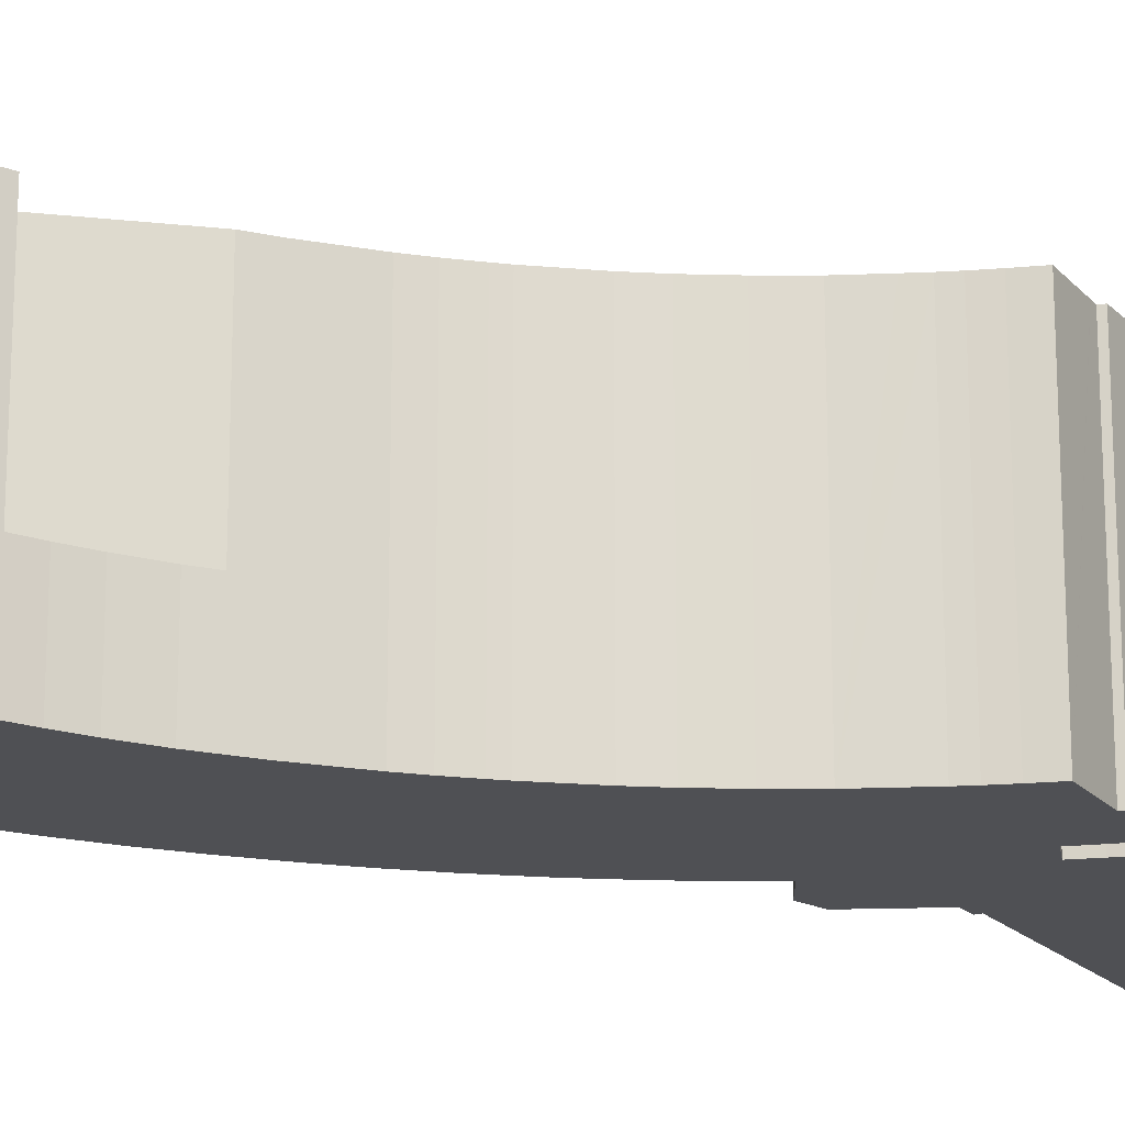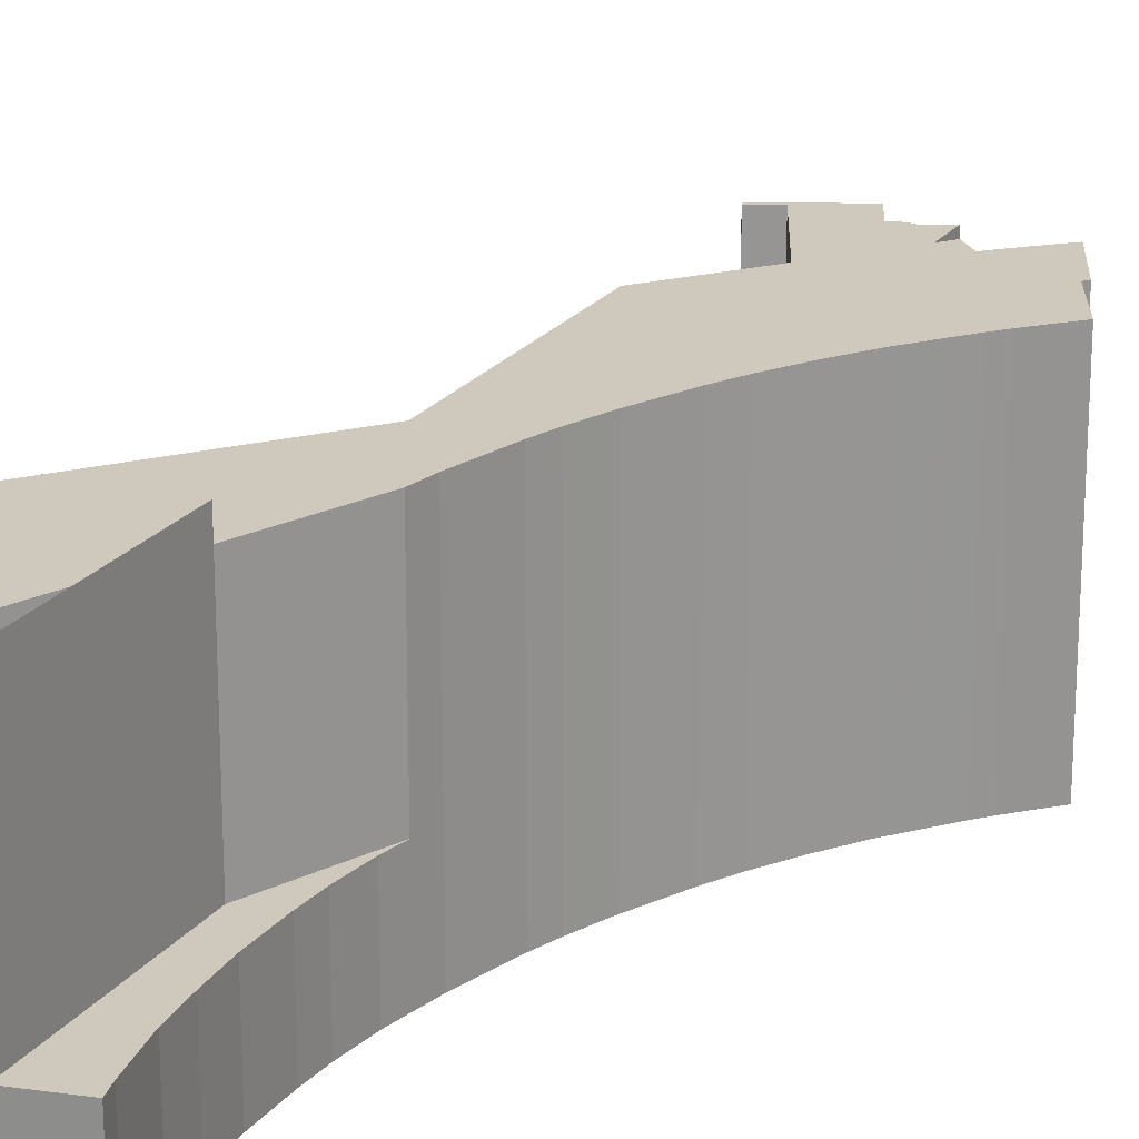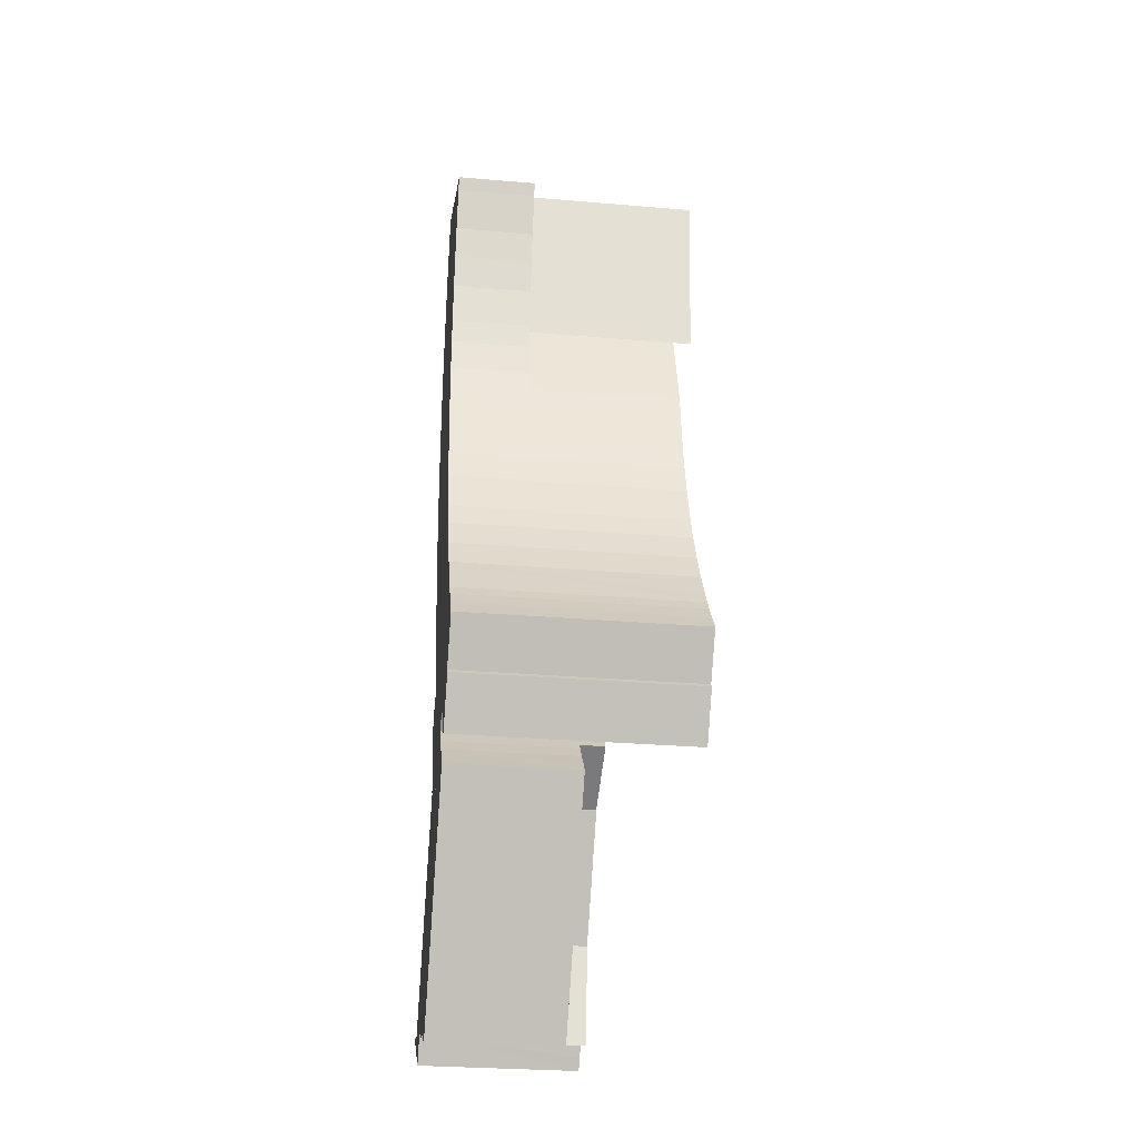
<metadata>
{"format":"obj","ext":"obj","renderer":"f3d","projection":"perspective","resolution":1024,"background":"white","views":[{"elev":-19.1,"azim":61.8,"up":"+Y"},{"elev":22.5,"azim":33.8,"up":"+Y"},{"elev":-29.2,"azim":82.8,"up":"+Z"}]}
</metadata>
<code>
v  23.17 9.706 20.25
v  23.62 9.706 20.5
v  23.34 9.706 20.06
v  23.34 -1.228e-15 20.06
v  23.17 -1.24e-15 20.25
v  23.62 -1.255e-15 20.5
v  24.65 29.32 105.3
v  22.27 28.48 88.99
v  17.51 19.58 105.2
v  23.48 30.73 84.89
v  25.61 30.68 105
v  25.64 30.73 104.9
v  19.89 20.95 107.3
v  19.08 19.58 107.6
v  19.83 21.1 107.1
v  25.64 -6.426e-15 104.9
v  25.61 -6.427e-15 105
v  19.83 -6.557e-15 107.1
v  24.65 -6.448e-15 105.3
v  19.89 -6.573e-15 107.3
v  19.08 -6.591e-15 107.6
v  23.48 -5.198e-15 84.89
v  17.51 -6.44e-15 105.2
v  22.27 -5.449e-15 88.99
v  9.542 9.748 94.29
v  17.51 9.748 105.2
v  9.247 9.748 92.19
v  10.29 9.748 98.2
v  10.99 9.748 101.3
v  11.93 9.748 104.6
v  13.58 9.748 109.3
v  19.08 9.748 107.6
v  16.51 9.748 108.6
v  13.67 9.748 109.6
v  11.93 -6.408e-15 104.6
v  13.67 -6.711e-15 109.6
v  13.58 -6.694e-15 109.3
v  10.99 -6.204e-15 101.3
v  9.247 -5.645e-15 92.19
v  9.542 -5.774e-15 94.29
v  10.29 -6.013e-15 98.2
v  16.51 -6.648e-15 108.6
v  13.94 15.28 -3.517
v  14.1 15.28 -3.576
v  13.9 15.28 -3.873
v  15.09 15.28 7.119
v  14.28 15.28 -3.305
v  14.54 15.28 -3.35
v  16.69 15.28 -4.527
v  18.98 15.28 -5.773
v  19.19 15.28 -5.442
v  26.07 15.28 5.391
v  22.25 15.28 18.35
v  30.27 15.28 12.02
v  34.83 15.28 19.21
v  23.34 15.28 20.06
v  23.62 15.28 20.5
v  30.97 15.28 24.56
v  31.45 15.28 23.96
v  32.77 15.28 22.44
v  35.17 15.28 19.74
v  34.28 15.28 20.76
v  14.49 15.28 -3.429
v  22.25 -1.124e-15 18.35
v  15.09 -4.359e-16 7.119
v  30.97 -1.504e-15 24.56
v  31.45 -1.467e-15 23.96
v  32.77 -1.374e-15 22.44
v  35.17 -1.209e-15 19.74
v  34.28 -1.271e-15 20.76
v  34.83 -1.176e-15 19.21
v  30.27 -7.361e-16 12.02
v  26.07 -3.301e-16 5.391
v  19.19 3.332e-16 -5.442
v  18.98 3.535e-16 -5.773
v  14.54 2.051e-16 -3.35
v  14.49 2.1e-16 -3.429
v  14.28 2.024e-16 -3.305
v  13.9 2.372e-16 -3.873
v  14.1 2.19e-16 -3.576
v  16.69 2.772e-16 -4.527
v  13.94 2.154e-16 -3.517
v  21.5 9.706 66.53
v  8.427 9.706 84.92
v  8.547 9.706 86.24
v  8.271 9.706 80.95
v  8.306 9.706 76.46
v  8.596 9.706 71.38
v  9.176 9.706 66.68
v  9.945 9.706 62.02
v  18.99 9.706 43.31
v  10.83 9.706 57.93
v  11.82 9.706 54.23
v  12.05 9.706 53.38
v  13.53 9.706 48.88
v  14.67 9.706 45.89
v  16.57 9.706 41.53
v  22.45 9.706 38.05
v  16.65 9.706 41.38
v  18.01 9.706 38.59
v  18.4 9.706 37.84
v  19.22 9.706 36.27
v  20.46 9.706 36.96
v  22.45 -2.33e-15 38.05
v  19.22 -2.221e-15 36.27
v  20.46 -2.263e-15 36.96
v  18.01 -2.363e-15 38.59
v  18.4 -2.317e-15 37.84
v  16.57 -2.543e-15 41.53
v  16.65 -2.534e-15 41.38
v  14.67 -2.81e-15 45.89
v  13.53 -2.993e-15 48.88
v  12.05 -3.269e-15 53.38
v  10.83 -3.547e-15 57.93
v  11.82 -3.32e-15 54.23
v  9.945 -3.798e-15 62.02
v  9.176 -4.083e-15 66.68
v  8.596 -4.371e-15 71.38
v  8.306 -4.682e-15 76.46
v  8.271 -4.957e-15 80.95
v  8.427 -5.2e-15 84.92
v  8.547 -5.281e-15 86.24
v  18.99 -2.652e-15 43.31
v  21.5 -4.073e-15 66.53
v  24.69 18.16 34.64
v  20.46 18.16 36.96
v  22.45 18.16 38.05
v  19.22 18.16 36.27
v  19.27 18.16 36.18
v  18.16 18.16 35.57
v  28.72 18.16 28.51
v  17.32 18.16 35.11
v  15.7 18.16 34.22
v  14.94 18.16 31.53
v  16.27 18.16 29.26
v  30.32 18.16 26.08
v  17.3 18.16 27.65
v  30.03 18.16 25.86
v  29.95 18.16 25.8
v  30.83 18.16 24.73
v  17.51 18.16 27.34
v  18.8 18.16 25.38
v  30.97 18.16 24.56
v  23.62 18.16 20.5
v  18.86 18.16 25.29
v  18.84 18.16 25.27
v  18.04 18.16 23.97
v  17.82 18.16 23.62
v  18.32 18.16 23.29
v  16.53 18.16 20.48
v  23.17 18.16 20.25
v  23.34 18.16 20.06
v  22.25 18.16 18.35
v  12.7 18.16 14.47
v  15.09 18.16 7.119
v  3.643 18.16 0.26
v  11.27 18.16 -2.221
v  13.94 18.16 -3.517
v  9.664 18.16 -1.707
v  12.49 18.16 -2.984
v  13.9 18.16 -3.873
v  10.54 18.16 -2.272
v  11.1 18.16 -2.477
v  11.03 18.16 -2.585
v  2.688 18.16 -1.238
v  9.541 18.16 -1.904
v  8.405 18.16 -3.721
v  1.875 18.16 -1.222
v  7.455 18.16 -4.856
v  8.389 18.16 -3.746
v  7.608 18.16 -4.956
v  2.107 18.16 -0.857
v  0 18.16 1.112e-15
v  0.241 18.16 0.366
v  30.32 -1.597e-15 26.08
v  24.69 -2.121e-15 34.64
v  28.72 -1.745e-15 28.51
v  29.95 -1.58e-15 25.8
v  30.83 -1.514e-15 24.73
v  0.241 -2.241e-17 0.366
v  2.688 7.581e-17 -1.238
v  2.107 5.248e-17 -0.857
v  30.03 -1.584e-15 25.86
v  11.27 1.36e-16 -2.221
v  11.03 1.583e-16 -2.585
v  11.1 1.517e-16 -2.477
v  9.664 1.045e-16 -1.707
v  7.608 3.035e-16 -4.956
v  9.541 1.166e-16 -1.904
v  8.405 2.278e-16 -3.721
v  8.389 2.294e-16 -3.746
v  12.49 1.827e-16 -2.984
v  10.54 1.391e-16 -2.272
v  1.875 7.483e-17 -1.222
v  0 0 0
v  7.455 2.973e-16 -4.856
v  18.32 -1.426e-15 23.29
v  17.82 -1.447e-15 23.62
v  18.86 -1.549e-15 25.29
v  16.27 -1.791e-15 29.26
v  18.8 -1.554e-15 25.38
v  17.3 -1.693e-15 27.65
v  17.51 -1.674e-15 27.34
v  14.94 -1.931e-15 31.53
v  19.27 -2.216e-15 36.18
v  3.643 -1.592e-17 0.26
v  12.7 -8.862e-16 14.47
v  16.53 -1.254e-15 20.48
v  18.04 -1.468e-15 23.97
v  18.84 -1.547e-15 25.27
v  15.7 -2.095e-15 34.22
v  18.16 -2.178e-15 35.57
v  17.32 -2.15e-15 35.11
v  42.81 28.48 33.9
v  32.13 28.48 27.44
v  41.24 28.48 35.89
v  32.65 28.48 26.81
v  39.83 28.48 29.45
v  33.41 28.48 25.9
v  34.08 28.48 25.11
v  39.8 28.48 29.41
v  39.34 28.48 28.72
v  39.71 28.48 28.27
v  35.37 28.48 23.64
v  36.24 28.48 22.67
v  9.247 28.48 92.19
v  17.51 28.48 105.2
v  8.788 28.48 88.91
v  8.547 28.48 86.24
v  21.5 28.48 66.53
v  23.48 28.48 84.89
v  26.67 28.48 74.06
v  26.88 28.48 71.44
v  27.81 28.48 65.46
v  18.99 28.48 43.31
v  28.05 28.48 64.32
v  28.33 28.48 63.01
v  28.99 28.48 60.42
v  29.36 28.48 59.12
v  31.05 28.48 53.99
v  32.23 28.48 51.04
v  22.45 28.48 38.05
v  33.46 28.48 48.43
v  33.64 28.48 48.04
v  33.95 28.48 47.39
v  35.19 28.48 45.08
v  24.69 28.48 34.64
v  35.86 28.48 43.84
v  37.17 28.48 41.77
v  28.72 28.48 28.51
v  37.98 28.48 40.5
v  39.01 28.48 38.92
v  39.95 28.48 37.59
v  30.32 28.48 26.08
v  39.95 -2.302e-15 37.59
v  41.24 -2.198e-15 35.89
v  42.81 -2.076e-15 33.9
v  39.34 -1.759e-15 28.72
v  39.71 -1.731e-15 28.27
v  39.01 -2.383e-15 38.92
v  33.46 -2.965e-15 48.43
v  33.64 -2.941e-15 48.04
v  33.95 -2.902e-15 47.39
v  35.86 -2.684e-15 43.84
v  35.19 -2.761e-15 45.08
v  37.17 -2.557e-15 41.77
v  37.98 -2.48e-15 40.5
v  39.8 -1.801e-15 29.41
v  39.83 -1.803e-15 29.45
v  36.24 -1.388e-15 22.67
v  32.13 -1.68e-15 27.44
v  34.08 -1.538e-15 25.11
v  35.37 -1.448e-15 23.64
v  32.65 -1.642e-15 26.81
v  33.41 -1.586e-15 25.9
v  8.788 -5.444e-15 88.91
v  26.67 -4.535e-15 74.06
v  26.88 -4.375e-15 71.44
v  27.81 -4.008e-15 65.46
v  28.33 -3.858e-15 63.01
v  28.05 -3.938e-15 64.32
v  28.99 -3.699e-15 60.42
v  29.36 -3.62e-15 59.12
v  31.05 -3.306e-15 53.99
v  32.23 -3.125e-15 51.04
v  25.64 9.706 104.9
v  30.7 9.706 103.1
v  23.48 9.706 84.89
v  30.12 9.706 101.5
v  28.62 9.706 96.47
v  27.82 9.706 92.61
v  27.11 9.706 88.53
v  26.61 9.706 83.58
v  26.44 9.706 80.49
v  26.46 9.706 76.46
v  26.67 9.706 74.06
v  30.7 -6.311e-15 103.1
v  30.12 -6.213e-15 101.5
v  28.62 -5.907e-15 96.47
v  27.82 -5.671e-15 92.61
v  27.11 -5.421e-15 88.53
v  26.61 -5.118e-15 83.58
v  26.44 -4.929e-15 80.49
v  26.46 -4.682e-15 76.46
g defaultobject
f 1 2 3
f 4 1 3
f 1 4 5
f 5 2 1
f 2 5 6
f 6 3 2
f 3 6 4
f 6 5 4
f 7 8 9
f 8 7 10
f 10 7 11
f 10 11 12
f 13 9 14
f 9 13 15
f 9 15 7
f 11 16 12
f 16 11 7
f 16 7 15
f 16 15 17
f 17 15 18
f 17 18 19
f 14 20 13
f 20 14 21
f 16 10 12
f 10 16 22
f 13 18 15
f 18 13 20
f 22 8 10
f 8 22 9
f 9 22 23
f 23 22 24
f 23 14 9
f 14 23 21
f 24 21 23
f 21 24 18
f 18 24 19
f 19 24 22
f 19 22 16
f 19 16 17
f 20 21 18
f 25 26 27
f 26 25 28
f 26 28 29
f 26 29 30
f 26 30 31
f 26 31 32
f 32 31 33
f 33 31 34
f 35 31 30
f 31 35 34
f 34 35 36
f 36 35 37
f 38 30 29
f 30 38 35
f 39 25 27
f 25 39 40
f 40 28 25
f 28 40 41
f 41 29 28
f 29 41 38
f 36 33 34
f 33 36 32
f 32 36 21
f 21 36 42
f 21 26 32
f 26 21 27
f 27 21 39
f 39 21 23
f 23 40 39
f 40 23 41
f 41 23 38
f 38 23 21
f 38 21 42
f 38 42 35
f 35 42 37
f 37 42 36
f 43 44 45
f 44 43 46
f 44 46 47
f 47 46 48
f 48 46 49
f 49 46 50
f 50 46 51
f 51 46 52
f 52 46 53
f 52 53 54
f 54 53 55
f 55 53 56
f 55 56 57
f 55 57 58
f 55 58 59
f 55 59 60
f 55 60 61
f 61 60 62
f 48 63 47
f 56 6 57
f 6 56 53
f 6 53 46
f 6 46 4
f 4 46 64
f 64 46 65
f 6 58 57
f 58 6 66
f 66 59 58
f 59 66 67
f 67 60 59
f 60 67 68
f 68 62 60
f 62 68 61
f 61 68 69
f 69 68 70
f 69 55 61
f 55 69 54
f 54 69 52
f 52 69 71
f 52 71 72
f 52 72 51
f 51 72 73
f 51 73 50
f 50 73 74
f 50 74 75
f 76 63 48
f 63 76 77
f 78 44 47
f 44 78 45
f 45 78 79
f 79 78 80
f 75 49 50
f 49 75 48
f 48 75 76
f 76 75 81
f 77 47 63
f 47 77 78
f 79 43 45
f 43 79 46
f 46 79 65
f 65 79 82
f 80 82 79
f 82 80 65
f 65 80 78
f 65 78 77
f 65 77 76
f 65 76 81
f 65 81 75
f 65 75 74
f 65 74 73
f 65 73 64
f 64 73 72
f 64 72 4
f 4 72 71
f 4 71 6
f 6 71 66
f 66 71 67
f 67 71 68
f 68 71 69
f 68 69 70
f 83 84 85
f 84 83 86
f 86 83 87
f 87 83 88
f 88 83 89
f 89 83 90
f 90 83 91
f 90 91 92
f 92 91 93
f 93 91 94
f 94 91 95
f 95 91 96
f 96 91 97
f 97 91 98
f 97 98 99
f 99 98 100
f 100 98 101
f 101 98 102
f 102 98 103
f 104 103 98
f 103 104 102
f 102 104 105
f 105 104 106
f 105 101 102
f 101 105 100
f 100 105 107
f 107 105 108
f 107 99 100
f 99 107 97
f 97 107 109
f 109 107 110
f 109 96 97
f 96 109 111
f 112 96 111
f 112 95 96
f 112 94 95
f 94 112 113
f 113 93 94
f 93 113 92
f 92 113 114
f 114 113 115
f 114 90 92
f 90 114 116
f 116 89 90
f 89 116 117
f 117 88 89
f 88 117 118
f 118 87 88
f 87 118 119
f 119 86 87
f 86 119 120
f 120 84 86
f 84 120 121
f 121 85 84
f 85 121 122
f 123 98 91
f 98 123 104
f 122 83 85
f 83 122 124
f 124 91 83
f 91 124 123
f 121 124 122
f 124 121 120
f 124 120 119
f 124 119 118
f 124 118 117
f 124 117 116
f 124 116 123
f 123 116 114
f 123 114 115
f 123 115 113
f 123 113 112
f 123 112 111
f 123 111 109
f 123 109 104
f 104 109 110
f 104 110 107
f 104 107 108
f 104 108 105
f 104 105 106
f 125 126 127
f 126 125 128
f 128 125 129
f 129 125 130
f 130 125 131
f 130 131 132
f 132 131 133
f 133 131 134
f 134 131 135
f 135 131 136
f 135 136 137
f 137 136 138
f 137 138 139
f 137 139 140
f 137 140 141
f 141 140 142
f 142 140 143
f 142 143 144
f 142 144 145
f 145 144 146
f 146 144 147
f 147 144 148
f 148 144 149
f 149 144 150
f 150 144 151
f 150 151 152
f 150 152 153
f 150 153 154
f 154 153 155
f 154 155 156
f 156 155 157
f 157 155 158
f 156 157 159
f 157 158 160
f 160 158 161
f 157 162 159
f 162 157 163
f 162 163 164
f 159 165 156
f 165 159 166
f 165 166 167
f 165 167 168
f 168 167 169
f 169 167 170
f 169 170 171
f 172 173 174
f 173 172 168
f 168 172 165
f 104 125 127
f 125 104 131
f 131 104 136
f 136 104 175
f 175 104 176
f 175 176 177
f 178 140 139
f 140 178 143
f 143 178 66
f 66 178 179
f 5 152 151
f 152 5 4
f 180 172 174
f 172 180 165
f 165 180 181
f 181 180 182
f 175 138 136
f 138 175 139
f 139 175 178
f 178 175 183
f 66 144 143
f 144 66 151
f 151 66 5
f 5 66 6
f 4 153 152
f 153 4 155
f 155 4 65
f 65 4 64
f 184 163 157
f 163 184 164
f 164 184 185
f 185 184 186
f 187 166 159
f 166 187 167
f 167 187 170
f 170 187 171
f 171 187 188
f 188 187 189
f 188 189 190
f 188 190 191
f 65 158 155
f 158 65 161
f 161 65 79
f 79 65 82
f 79 160 161
f 160 79 157
f 157 79 184
f 184 79 192
f 185 162 164
f 162 185 159
f 159 185 187
f 187 185 193
f 188 169 171
f 169 188 168
f 168 188 173
f 173 188 194
f 173 194 195
f 194 188 196
f 197 148 149
f 148 197 198
f 199 142 145
f 142 199 141
f 141 199 137
f 137 199 135
f 135 199 200
f 200 199 201
f 200 201 202
f 202 201 203
f 200 134 135
f 134 200 204
f 205 128 129
f 128 205 105
f 195 174 173
f 174 195 180
f 181 156 165
f 156 181 154
f 154 181 206
f 154 206 150
f 150 206 207
f 150 207 149
f 149 207 208
f 149 208 197
f 198 147 148
f 147 198 146
f 146 198 145
f 145 198 199
f 199 198 209
f 199 209 210
f 211 132 133
f 132 211 130
f 130 211 129
f 129 211 212
f 129 212 205
f 212 211 213
f 105 126 128
f 126 105 127
f 127 105 104
f 104 105 106
f 204 133 134
f 133 204 211
f 195 182 180
f 182 195 181
f 181 195 194
f 106 176 104
f 176 106 105
f 176 105 177
f 177 105 205
f 177 205 212
f 177 212 213
f 177 213 211
f 177 211 175
f 175 211 204
f 175 204 183
f 183 204 178
f 178 204 179
f 179 204 66
f 66 204 6
f 6 204 200
f 6 200 202
f 6 202 203
f 6 203 201
f 6 201 199
f 6 199 210
f 6 210 209
f 6 209 198
f 6 198 197
f 6 197 208
f 6 208 5
f 5 208 4
f 4 208 64
f 64 208 65
f 65 208 207
f 65 207 206
f 65 206 184
f 184 206 187
f 187 206 189
f 189 206 190
f 190 206 181
f 190 181 191
f 191 181 188
f 188 181 196
f 196 181 194
f 187 186 184
f 186 187 193
f 186 193 185
f 184 82 65
f 82 184 192
f 82 192 79
f 214 215 216
f 215 214 217
f 217 214 218
f 217 218 219
f 219 218 220
f 220 218 221
f 220 221 222
f 220 222 223
f 220 223 224
f 224 223 225
f 8 226 227
f 226 8 228
f 228 8 229
f 229 8 230
f 230 8 231
f 230 231 232
f 230 232 233
f 230 233 234
f 230 234 235
f 235 234 236
f 235 236 237
f 235 237 238
f 235 238 239
f 235 239 240
f 235 240 241
f 235 241 242
f 242 241 243
f 242 243 244
f 242 244 245
f 242 245 246
f 242 246 247
f 247 246 248
f 247 248 249
f 247 249 250
f 250 249 251
f 250 251 252
f 250 252 253
f 250 253 216
f 250 216 254
f 254 216 215
f 255 216 253
f 216 255 256
f 256 214 216
f 214 256 257
f 258 223 222
f 223 258 259
f 260 253 252
f 253 260 255
f 261 243 241
f 243 261 244
f 244 261 245
f 245 261 262
f 245 262 263
f 263 246 245
f 246 263 248
f 248 263 264
f 264 263 265
f 264 249 248
f 249 264 251
f 251 264 252
f 252 264 260
f 260 264 266
f 260 266 267
f 257 218 214
f 218 257 221
f 221 257 222
f 222 257 258
f 258 257 268
f 268 257 269
f 259 225 223
f 225 259 270
f 271 254 215
f 254 271 175
f 270 224 225
f 224 270 220
f 220 270 272
f 272 270 273
f 272 219 220
f 219 272 217
f 217 272 215
f 215 272 271
f 271 272 274
f 274 272 275
f 175 250 254
f 250 175 247
f 247 175 242
f 242 175 235
f 235 175 177
f 235 177 104
f 235 104 123
f 104 177 176
f 124 229 230
f 229 124 122
f 123 230 235
f 230 123 124
f 122 228 229
f 228 122 276
f 276 226 228
f 226 276 39
f 39 227 226
f 227 39 23
f 23 8 227
f 8 23 231
f 231 23 232
f 232 23 24
f 232 24 277
f 277 24 22
f 277 233 232
f 233 277 278
f 278 234 233
f 234 278 279
f 279 236 234
f 236 279 237
f 237 279 280
f 280 279 281
f 280 238 237
f 238 280 282
f 282 239 238
f 239 282 283
f 283 240 239
f 240 283 284
f 284 241 240
f 241 284 285
f 261 241 285
f 39 24 23
f 24 39 276
f 24 276 122
f 24 122 124
f 24 124 22
f 22 124 277
f 277 124 278
f 278 124 279
f 279 124 123
f 279 123 281
f 281 123 280
f 280 123 282
f 282 123 283
f 283 123 284
f 284 123 285
f 285 123 261
f 261 123 104
f 261 104 262
f 262 104 263
f 263 104 265
f 265 104 264
f 264 104 176
f 264 176 266
f 266 176 267
f 267 176 177
f 267 177 260
f 260 177 255
f 255 177 256
f 256 177 257
f 257 177 271
f 271 177 175
f 271 269 257
f 269 271 274
f 269 274 275
f 269 275 268
f 268 275 258
f 258 275 272
f 258 272 259
f 259 272 270
f 270 272 273
f 286 287 288
f 289 288 287
f 290 288 289
f 291 288 290
f 292 288 291
f 293 288 292
f 294 288 293
f 295 288 294
f 296 288 295
f 22 286 288
f 286 22 16
f 277 288 296
f 288 277 22
f 16 287 286
f 287 16 297
f 297 289 287
f 289 297 298
f 298 290 289
f 290 298 299
f 299 291 290
f 291 299 300
f 300 292 291
f 292 300 301
f 301 293 292
f 293 301 302
f 302 294 293
f 294 302 303
f 303 295 294
f 295 303 304
f 304 296 295
f 296 304 277
f 22 297 16
f 297 22 298
f 298 22 299
f 299 22 300
f 300 22 301
f 301 22 302
f 302 22 303
f 303 22 304
f 304 22 277

</code>
